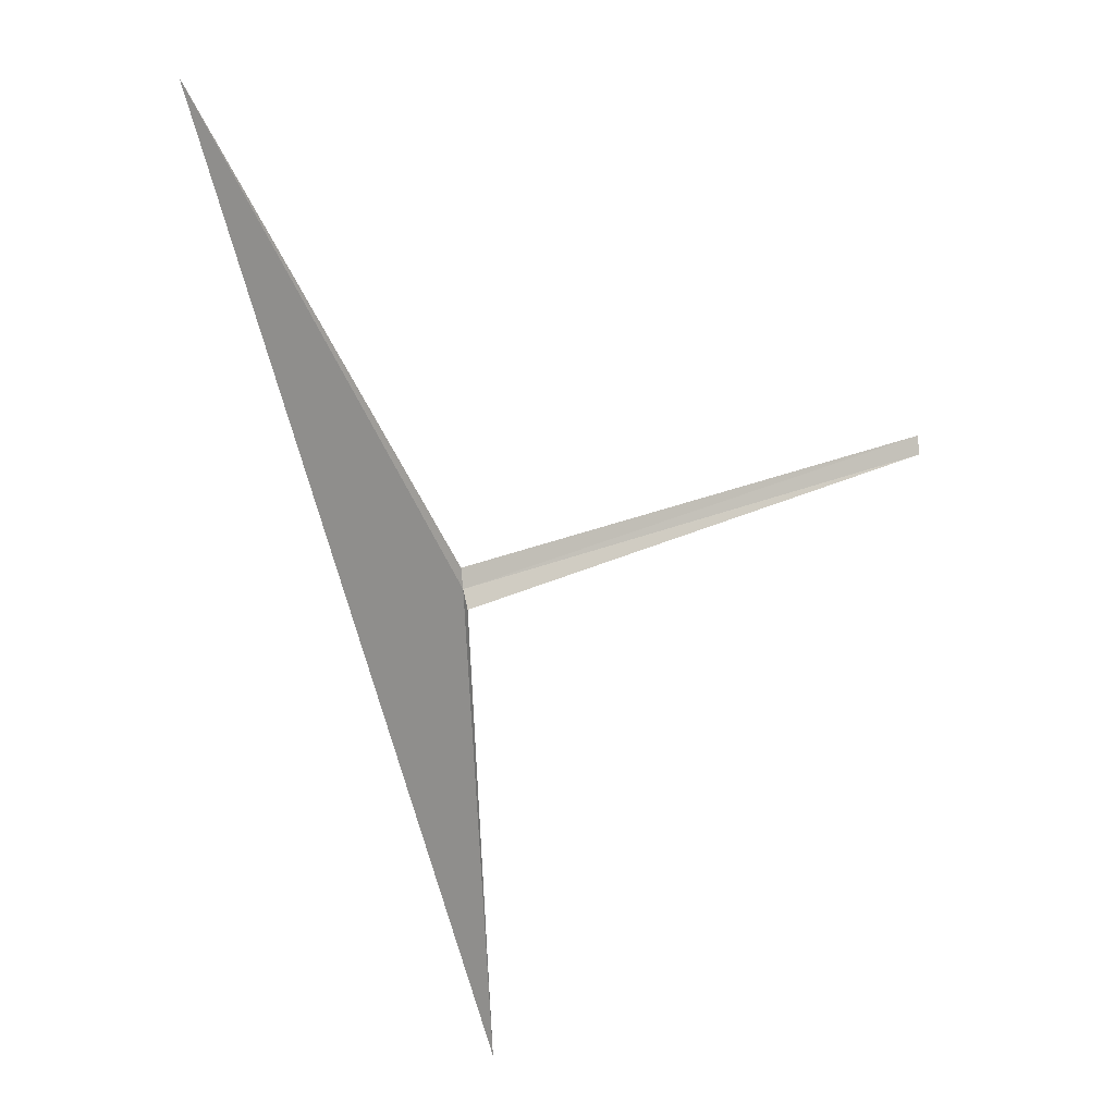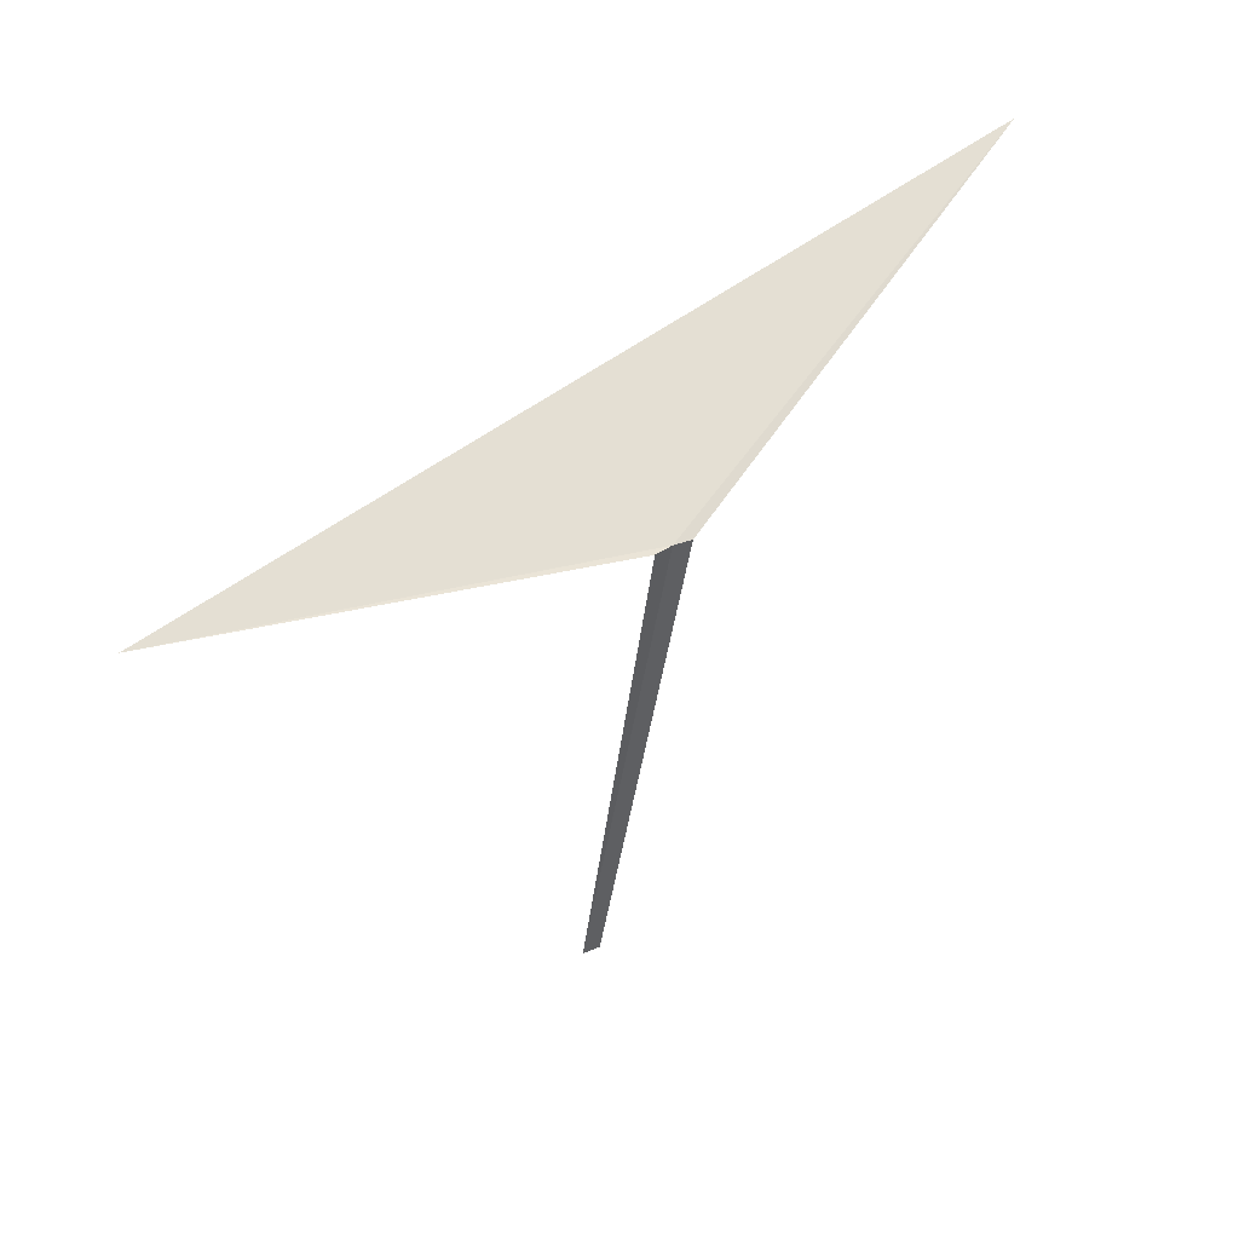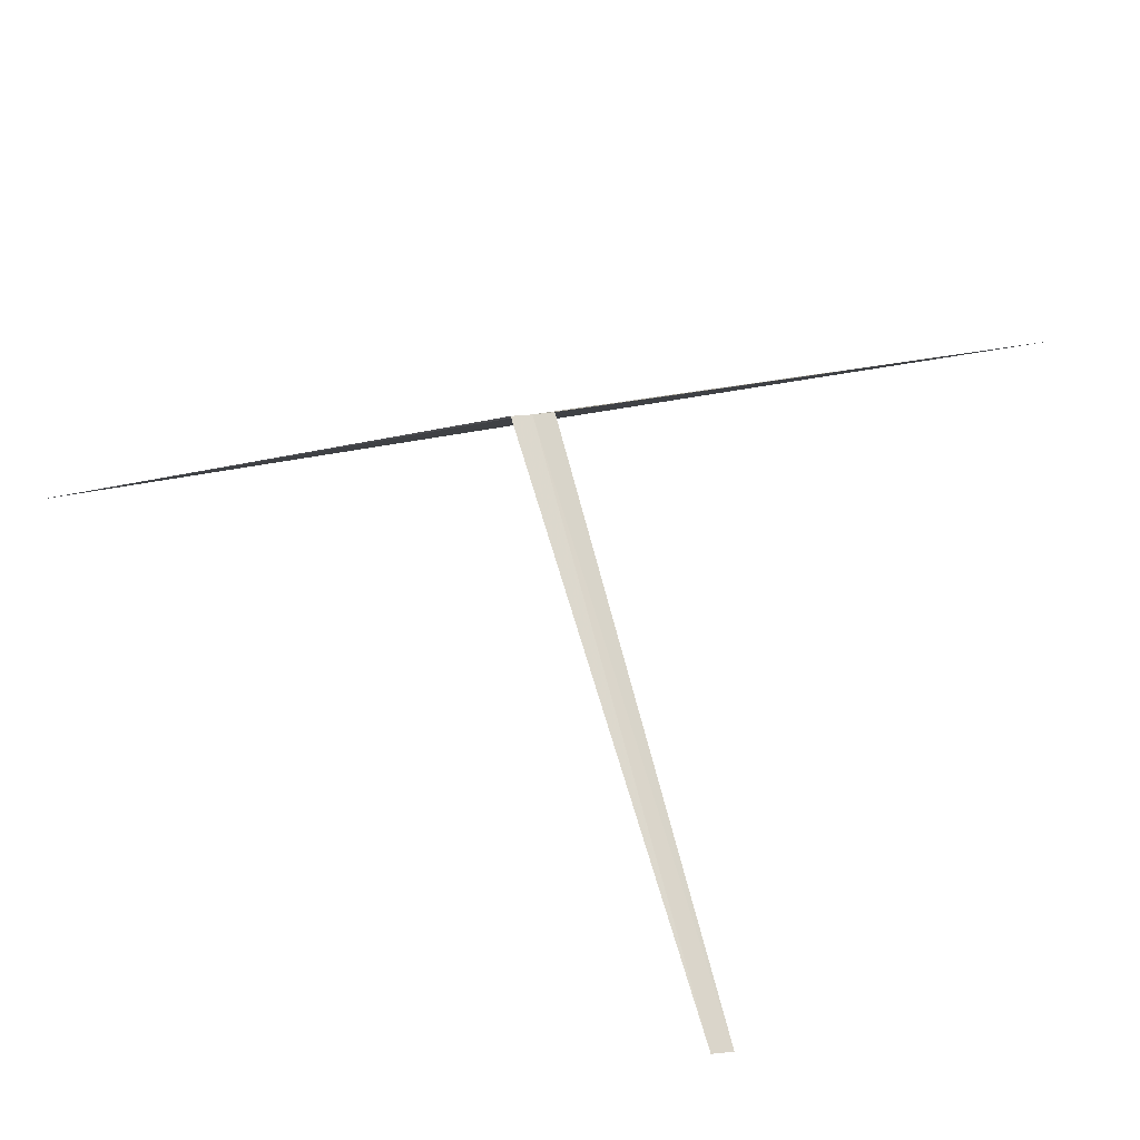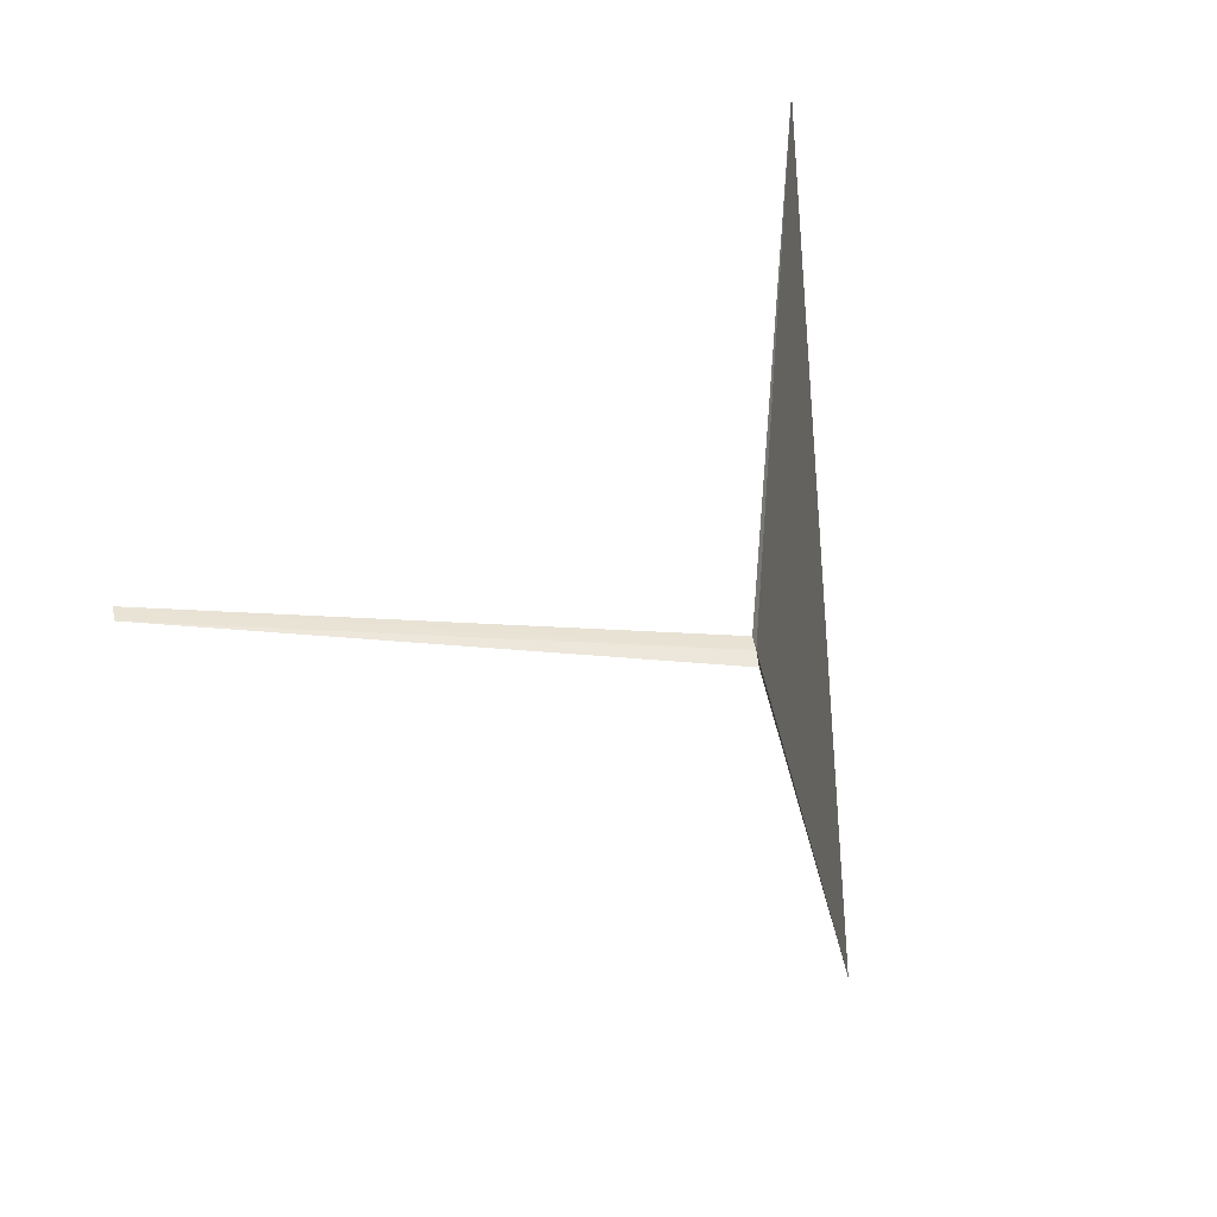
<metadata>
{"format":"obj","ext":"obj","renderer":"f3d","projection":"perspective","resolution":1024,"background":"white","views":[{"elev":24.7,"azim":-89.3,"up":"+Z"},{"elev":14.4,"azim":-102.1,"up":"+Y"},{"elev":-48.2,"azim":-63.5,"up":"+Y"},{"elev":-73.2,"azim":123.6,"up":"+Z"}]}
</metadata>
<code>
v 19.69 -21.36 10.96
v 24.16 -27.41 10.92
v 19.56 -21.42 10.74
v 19.79 -21.34 11.19
v 24.27 -27.39 11.15
v 18 -21.72 5.357
v 24.28 -17.55 16.08
f 1 3 2
f 1 5 4
f 1 2 5
f 1 6 3
f 1 4 7
f 1 7 6

</code>
